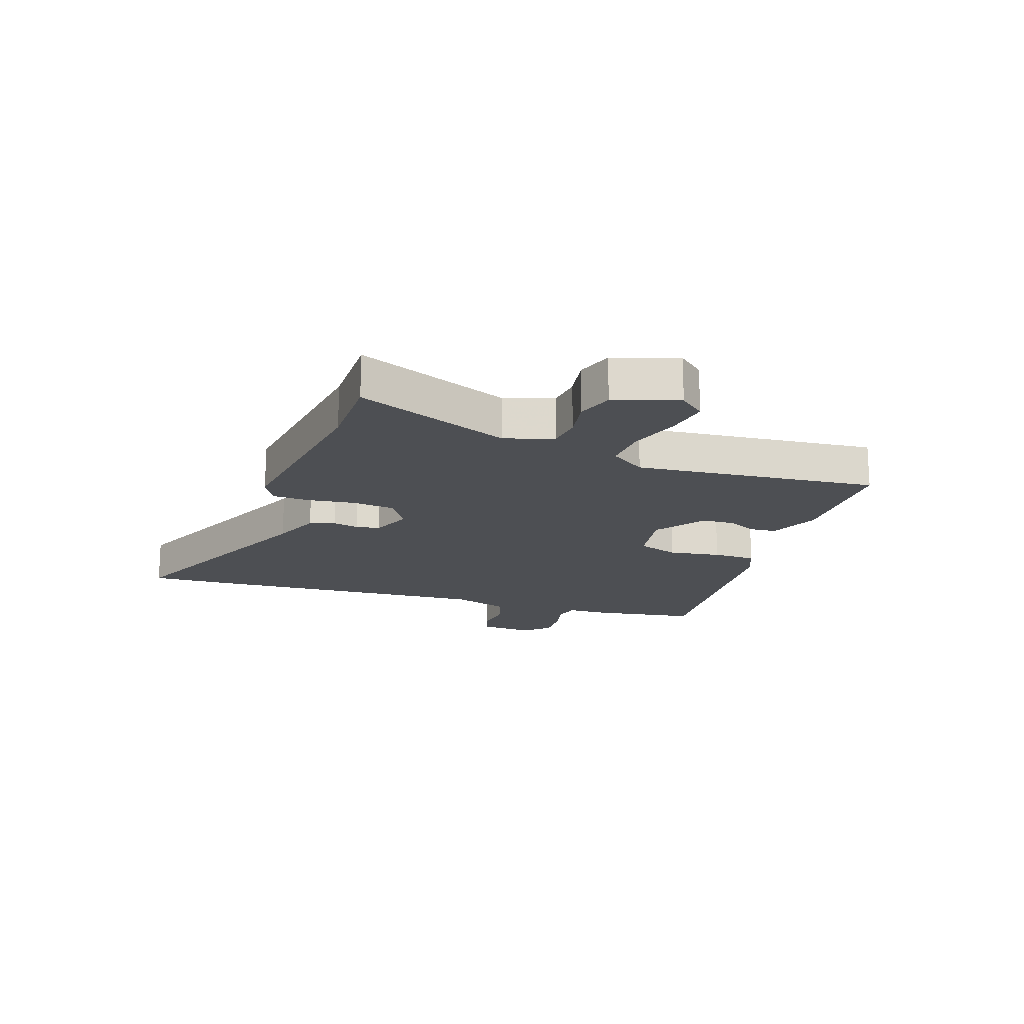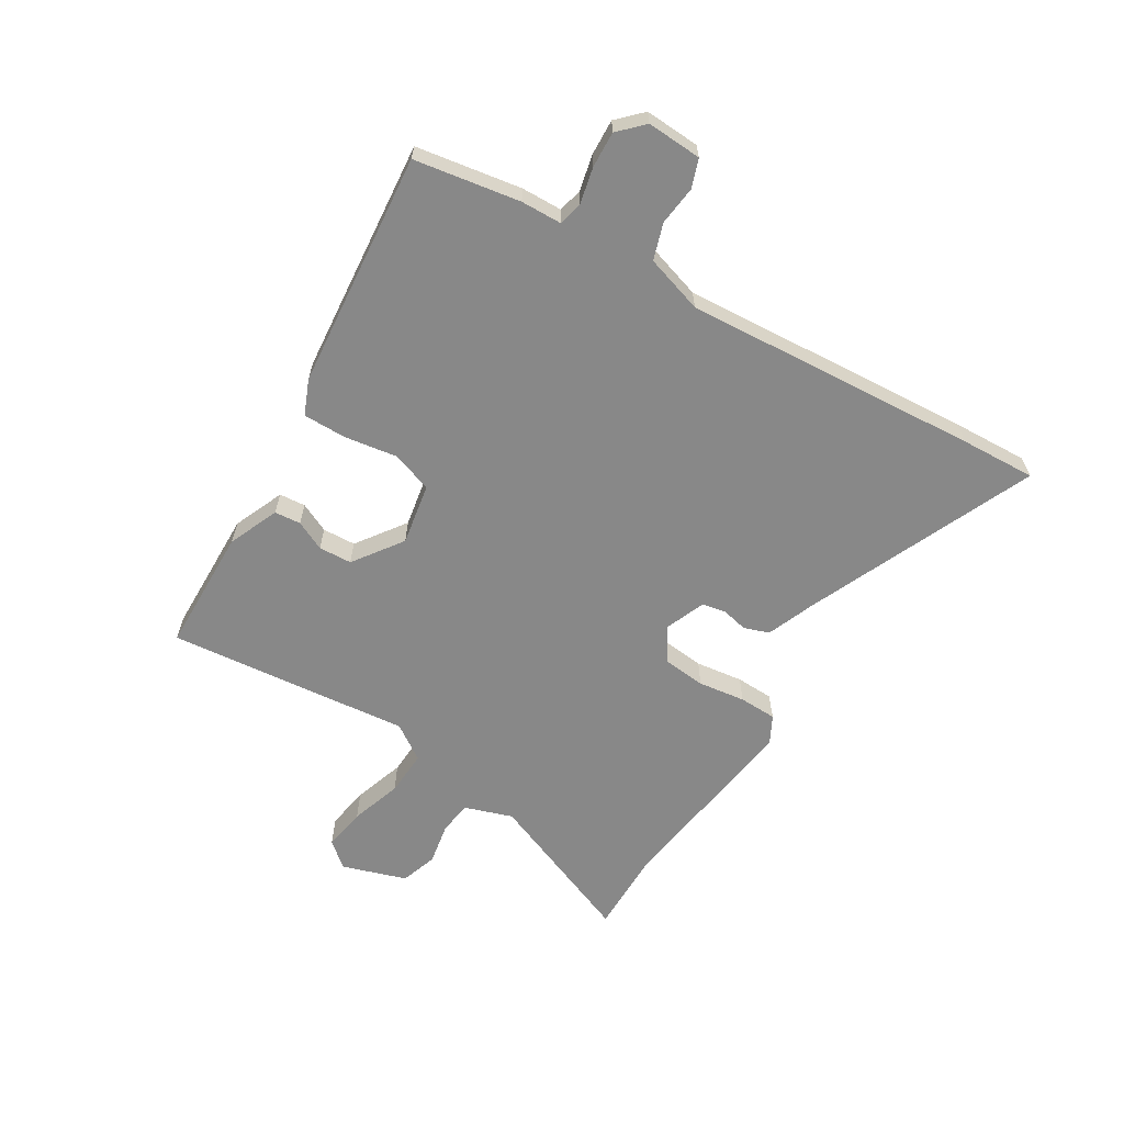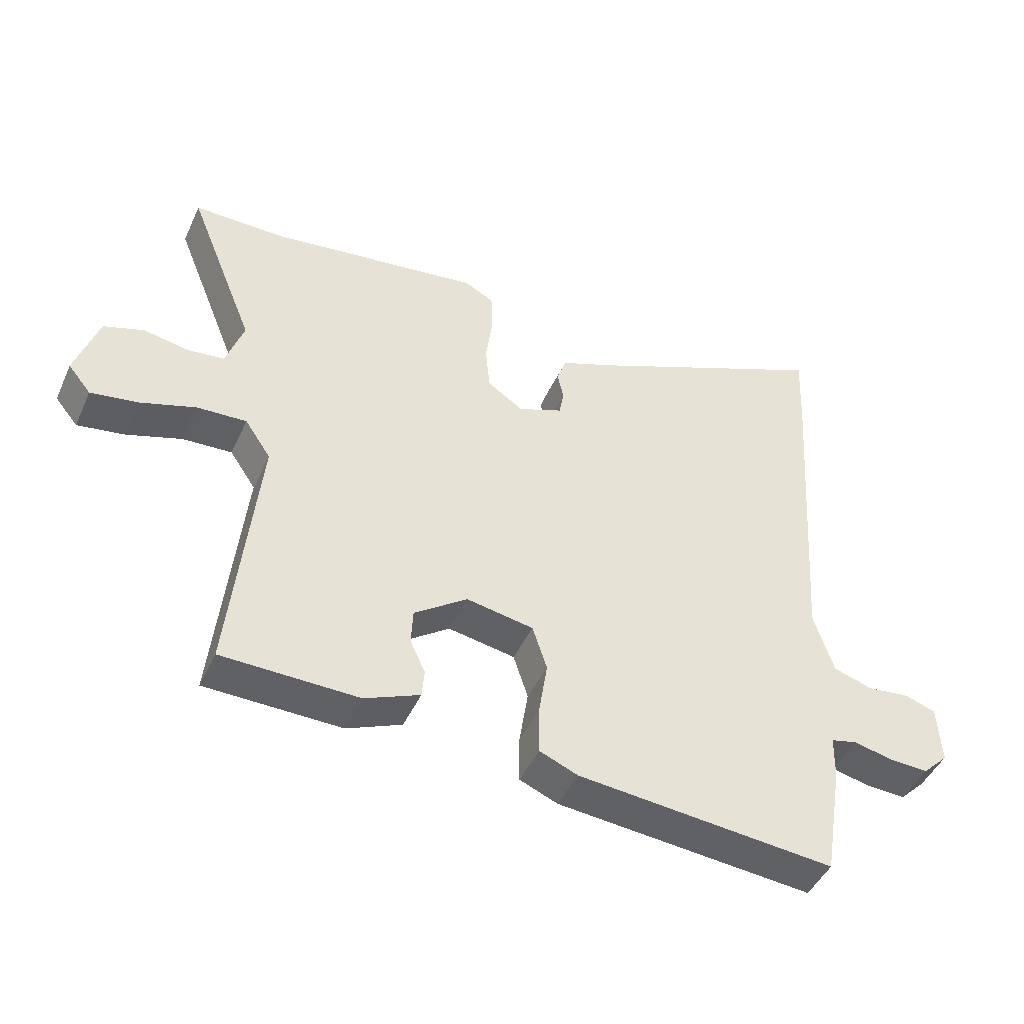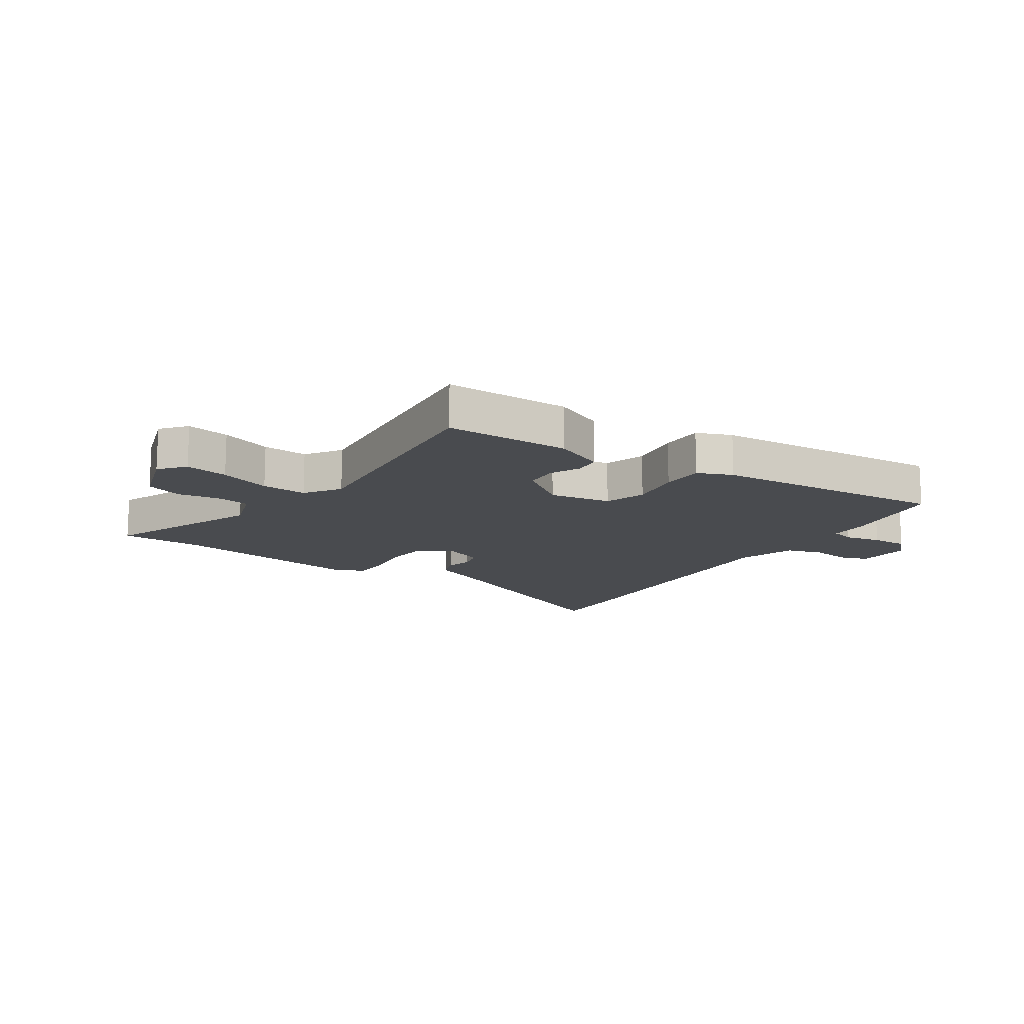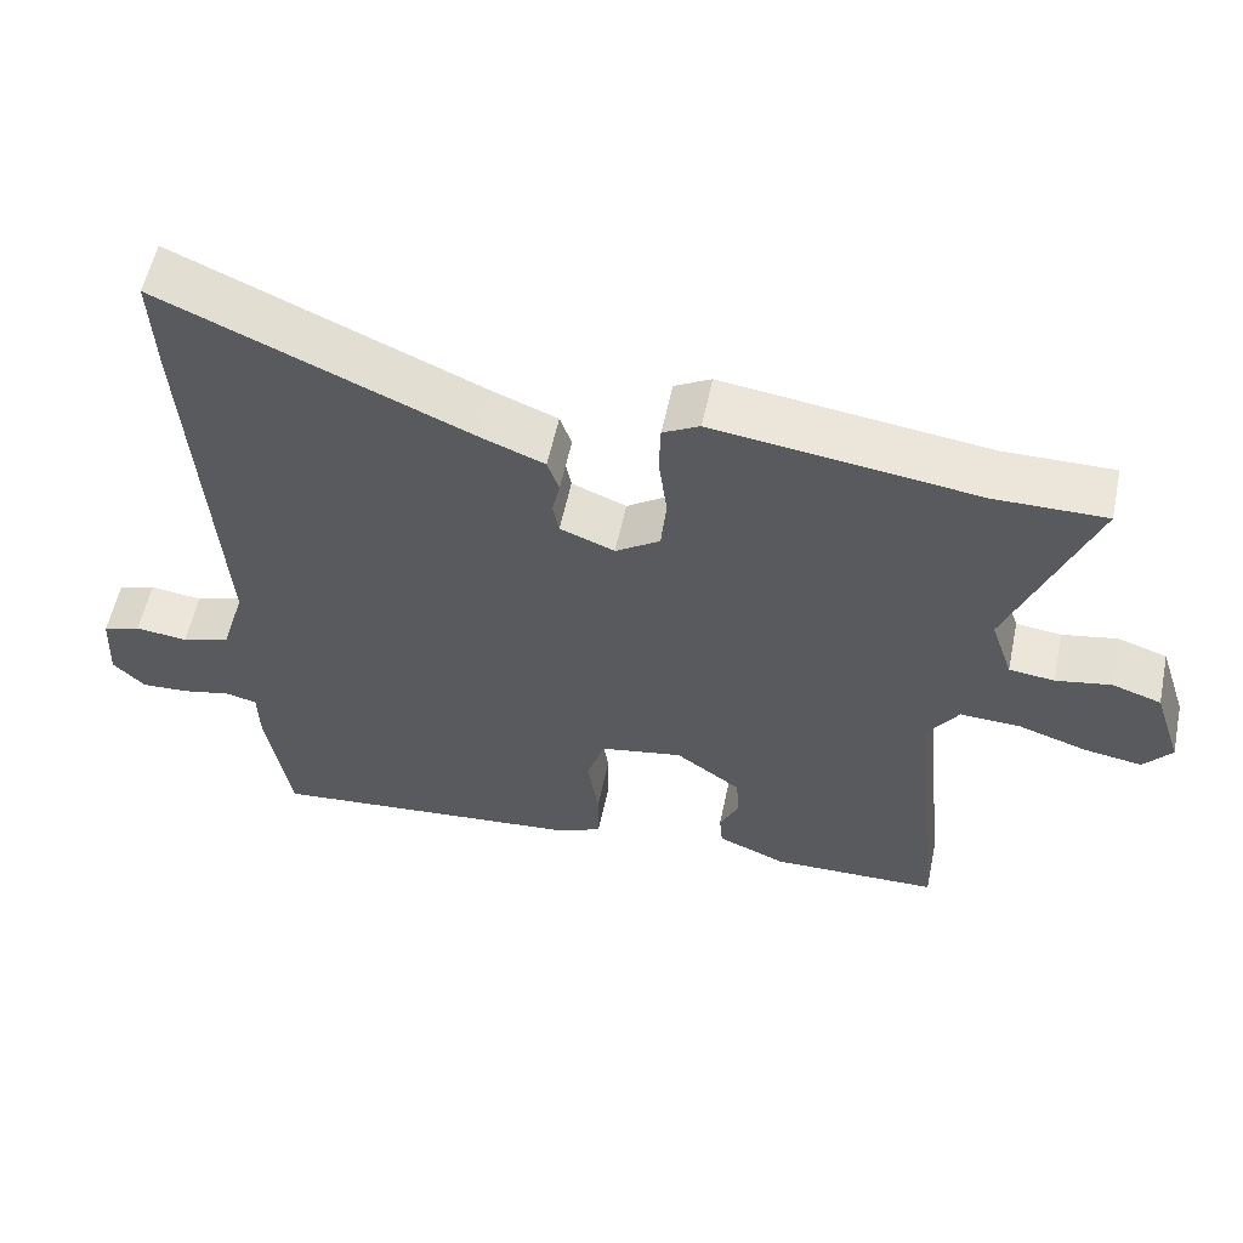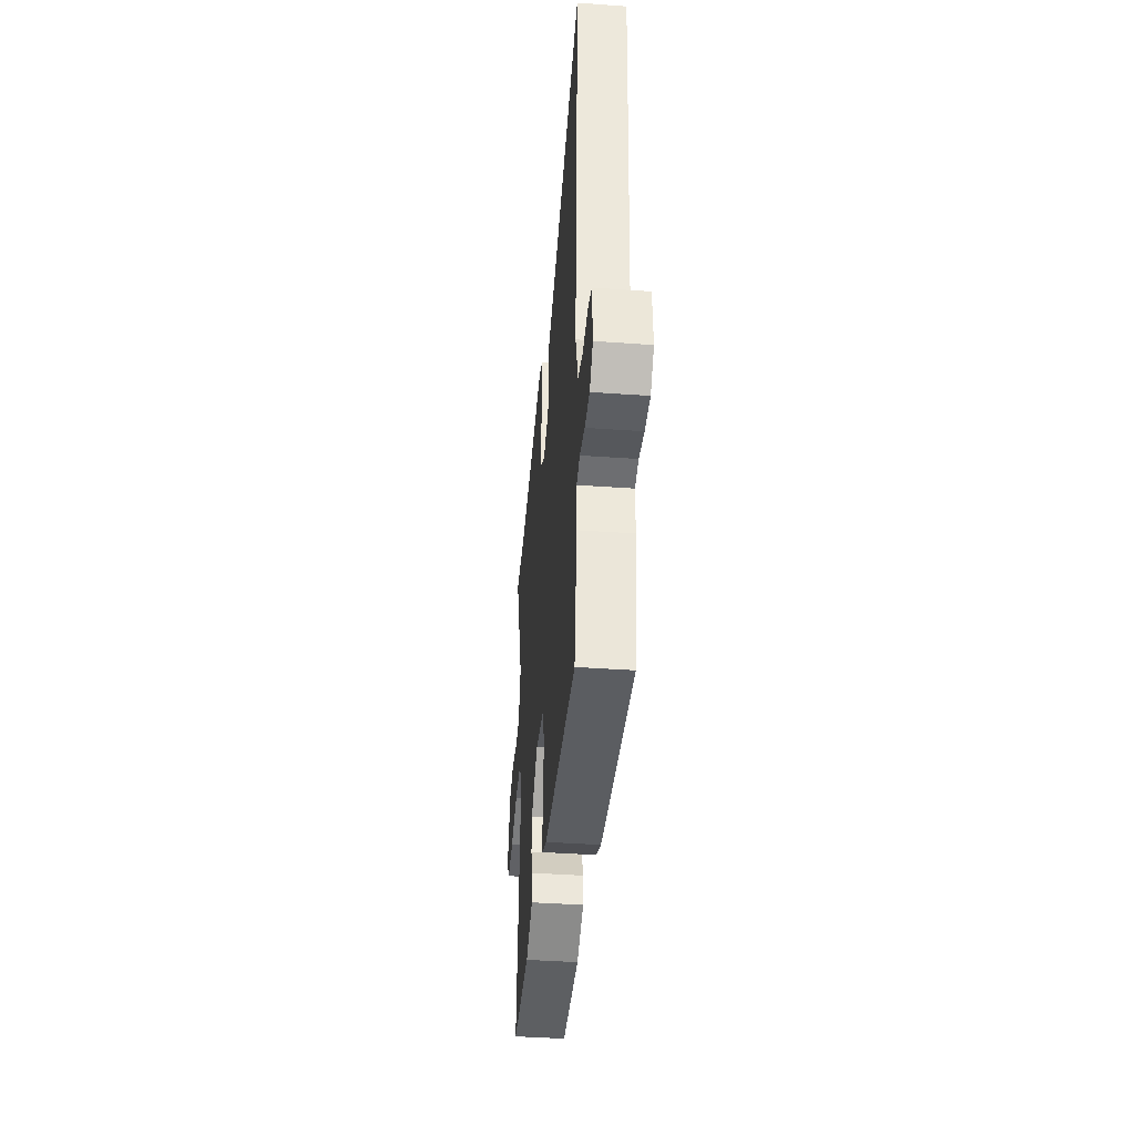
<metadata>
{"format":"obj","ext":"obj","renderer":"f3d","projection":"perspective","resolution":1024,"background":"white","views":[{"elev":-17.5,"azim":70.8,"up":"+Y"},{"elev":-62.8,"azim":-121.3,"up":"+Y"},{"elev":-46.0,"azim":156.3,"up":"+Z"},{"elev":-14.1,"azim":145.9,"up":"+Y"},{"elev":56.8,"azim":11.8,"up":"+Z"},{"elev":-40.6,"azim":-95.0,"up":"+Z"}]}
</metadata>
<code>
v 0.491 0.07 0.5
v 0.633 0.07 0.501
v 0.527 0.07 0.235
v 0.555 0.07 0.152
v 0.613 0.07 0.145
v 0.684 0.07 0.158
v 0.747 0.07 0.137
v 0.783 0.07 0.027
v 0.747 0.07 -0.017
v 0.673 0.07 -0.005
v 0.585 0.07 0.024
v 0.507 0.07 0.028
v 0.466 0.07 -0.033
v 0.509 0.07 -0.45
v 0.294 0.07 -0.454
v 0.207 0.07 -0.417
v 0.203 0.07 -0.372
v 0.227 0.07 -0.321
v 0.224 0.07 -0.264
v 0.14 0.07 -0.204
v 0.034 0.07 -0.223
v 0.011 0.07 -0.294
v 0.025 0.07 -0.384
v 0.025 0.07 -0.458
v -0.035 0.07 -0.483
v -0.441 0.07 -0.52
v -0.471 0.07 -0.339
v -0.473 0.07 -0.269
v -0.514 0.07 -0.259
v -0.576 0.07 -0.273
v -0.638 0.07 -0.276
v -0.679 0.07 -0.235
v -0.674 0.07 -0.141
v -0.625 0.07 -0.124
v -0.558 0.07 -0.132
v -0.496 0.07 -0.112
v -0.465 0.07 -0.013
v -0.5 0.07 0.495
v -0.506 0.07 0.625
v -0.115 0.07 0.454
v -0.032 0.07 0.421
v -0.017 0.07 0.378
v -0.027 0.07 0.333
v -0.019 0.07 0.292
v 0.051 0.07 0.264
v 0.108 0.07 0.302
v 0.115 0.07 0.375
v 0.104 0.07 0.456
v 0.106 0.07 0.521
v 0.153 0.07 0.546
v 0.491 0 0.5
v 0.633 0 0.501
v 0.527 0 0.235
v 0.555 0 0.152
v 0.613 0 0.145
v 0.684 0 0.158
v 0.747 0 0.137
v 0.783 0 0.027
v 0.747 0 -0.017
v 0.673 0 -0.005
v 0.585 0 0.024
v 0.507 0 0.028
v 0.466 0 -0.033
v 0.509 0 -0.45
v 0.294 0 -0.454
v 0.207 0 -0.417
v 0.203 0 -0.372
v 0.227 0 -0.321
v 0.224 0 -0.264
v 0.14 0 -0.204
v 0.034 0 -0.223
v 0.011 0 -0.294
v 0.025 0 -0.384
v 0.025 0 -0.458
v -0.035 0 -0.483
v -0.441 0 -0.52
v -0.471 0 -0.339
v -0.473 0 -0.269
v -0.514 0 -0.259
v -0.576 0 -0.273
v -0.638 0 -0.276
v -0.679 0 -0.235
v -0.674 0 -0.141
v -0.625 0 -0.124
v -0.558 0 -0.132
v -0.496 0 -0.112
v -0.465 0 -0.013
v -0.5 0 0.495
v -0.506 0 0.625
v -0.115 0 0.454
v -0.032 0 0.421
v -0.017 0 0.378
v -0.027 0 0.333
v -0.019 0 0.292
v 0.051 0 0.264
v 0.108 0 0.302
v 0.115 0 0.375
v 0.104 0 0.456
v 0.106 0 0.521
v 0.153 0 0.546
f 47 48 49 50
f 46 47 50 1
f 45 46 1 2
f 40 41 42 43
f 40 43 44
f 37 38 39 40
f 36 37 40 44
f 32 33 34 35
f 32 35 36
f 29 30 31 32
f 29 32 36
f 28 29 36 44
f 22 23 24 25
f 22 25 26 27
f 15 16 17 18
f 13 14 15 18
f 12 13 18 19
f 8 9 10 11
f 8 11 12
f 5 6 7 8
f 4 5 8 12
f 3 4 12 19
f 45 2 3 19
f 21 22 27 28
f 20 21 28 44
f 19 20 44 45
f 100 99 98 97
f 51 100 97 96
f 52 51 96 95
f 93 92 91 90
f 94 93 90
f 90 89 88 87
f 94 90 87 86
f 85 84 83 82
f 86 85 82
f 82 81 80 79
f 86 82 79
f 94 86 79 78
f 75 74 73 72
f 77 76 75 72
f 68 67 66 65
f 68 65 64 63
f 69 68 63 62
f 61 60 59 58
f 62 61 58
f 58 57 56 55
f 62 58 55 54
f 69 62 54 53
f 69 53 52 95
f 78 77 72 71
f 94 78 71 70
f 95 94 70 69
f 1 51 52 2
f 2 52 53 3
f 3 53 54 4
f 4 54 55 5
f 5 55 56 6
f 6 56 57 7
f 7 57 58 8
f 8 58 59 9
f 9 59 60 10
f 10 60 61 11
f 11 61 62 12
f 12 62 63 13
f 13 63 64 14
f 14 64 65 15
f 15 65 66 16
f 16 66 67 17
f 17 67 68 18
f 18 68 69 19
f 19 69 70 20
f 20 70 71 21
f 21 71 72 22
f 22 72 73 23
f 23 73 74 24
f 24 74 75 25
f 25 75 76 26
f 26 76 77 27
f 27 77 78 28
f 28 78 79 29
f 29 79 80 30
f 30 80 81 31
f 31 81 82 32
f 32 82 83 33
f 33 83 84 34
f 34 84 85 35
f 35 85 86 36
f 36 86 87 37
f 37 87 88 38
f 38 88 89 39
f 39 89 90 40
f 40 90 91 41
f 41 91 92 42
f 42 92 93 43
f 43 93 94 44
f 44 94 95 45
f 45 95 96 46
f 46 96 97 47
f 47 97 98 48
f 48 98 99 49
f 49 99 100 50
f 50 100 51 1

</code>
